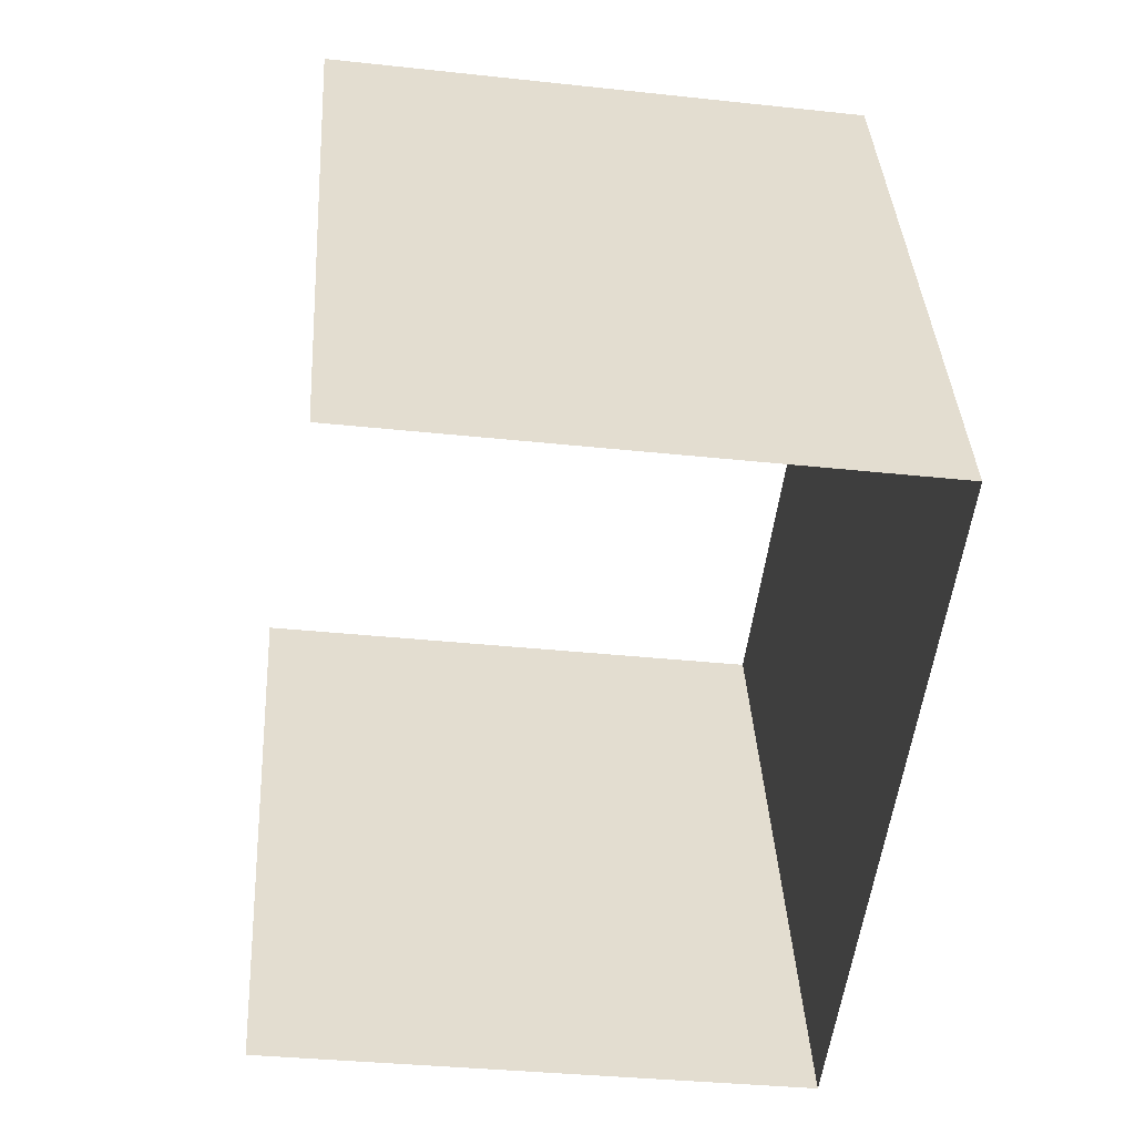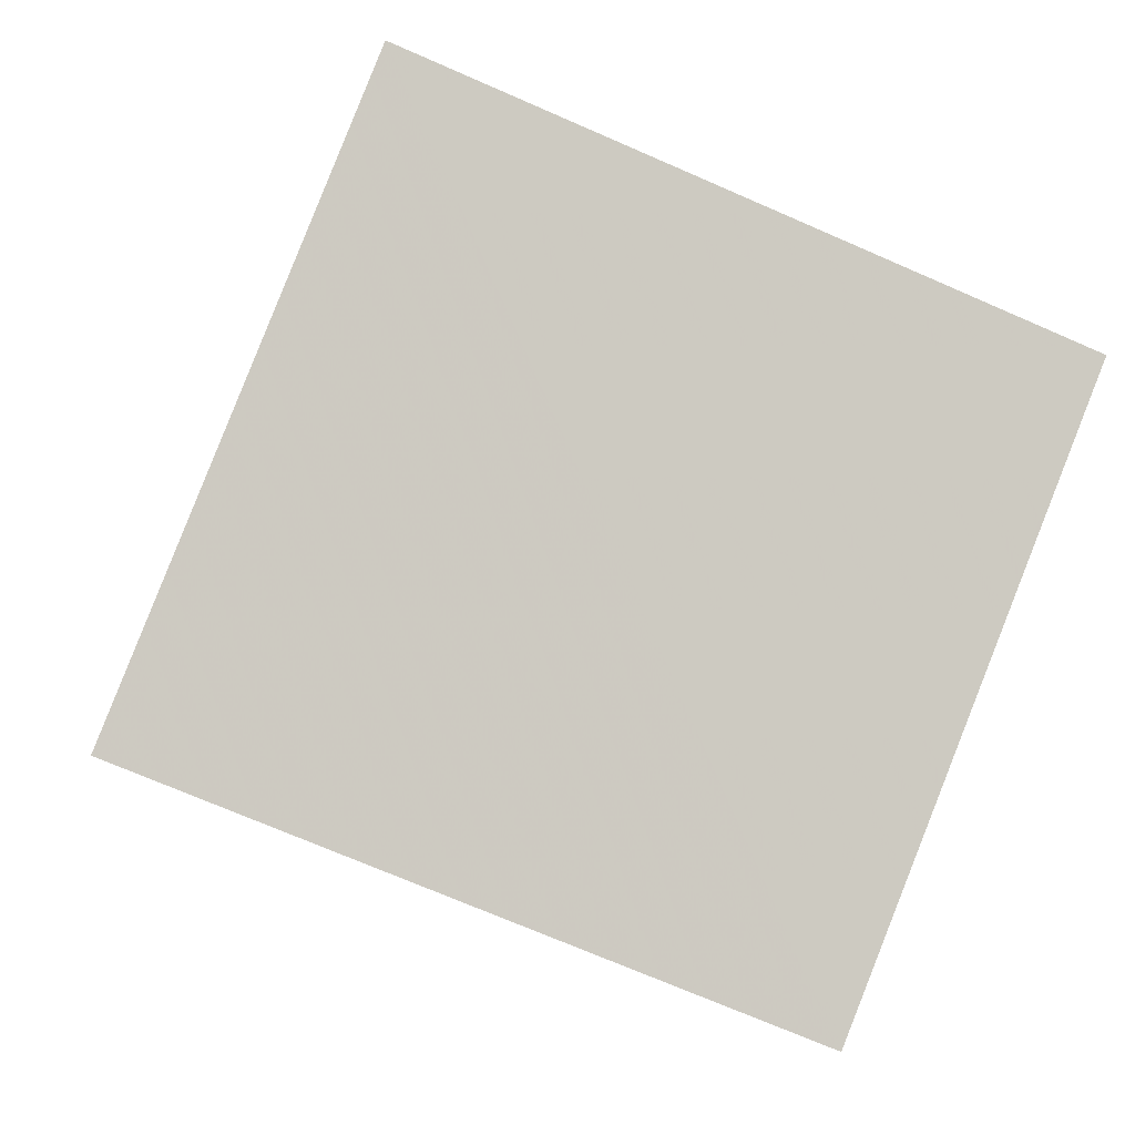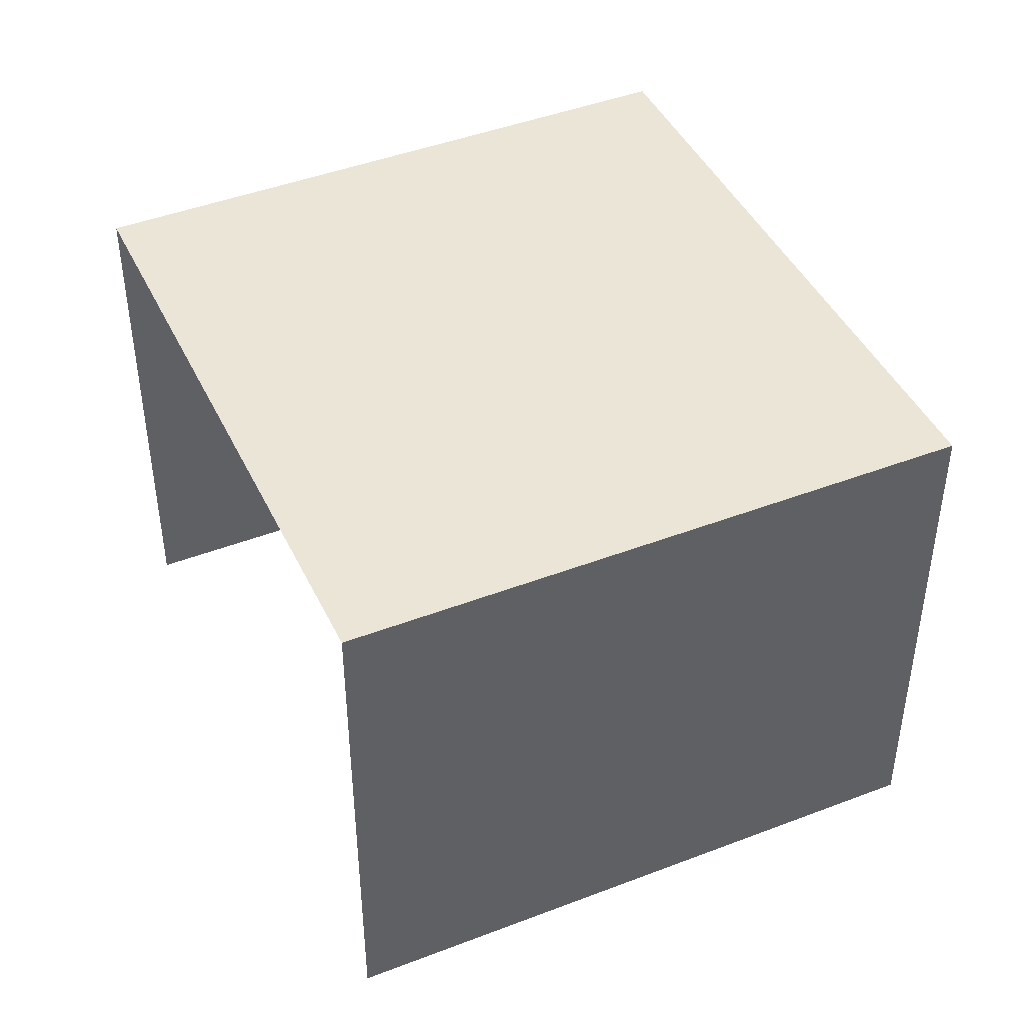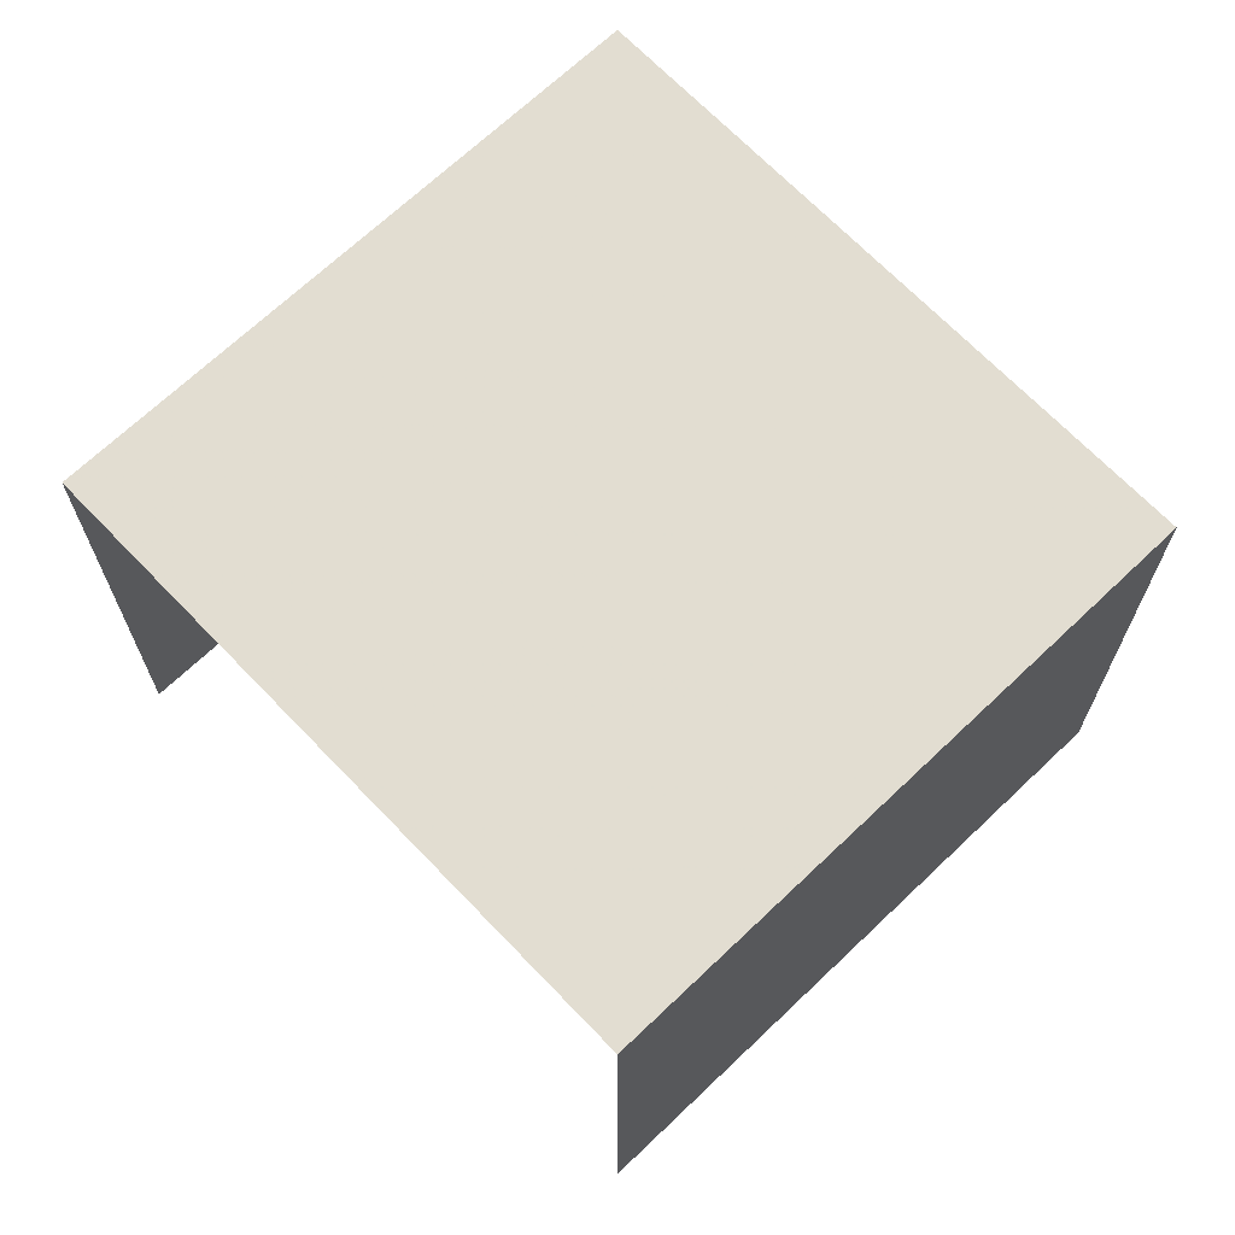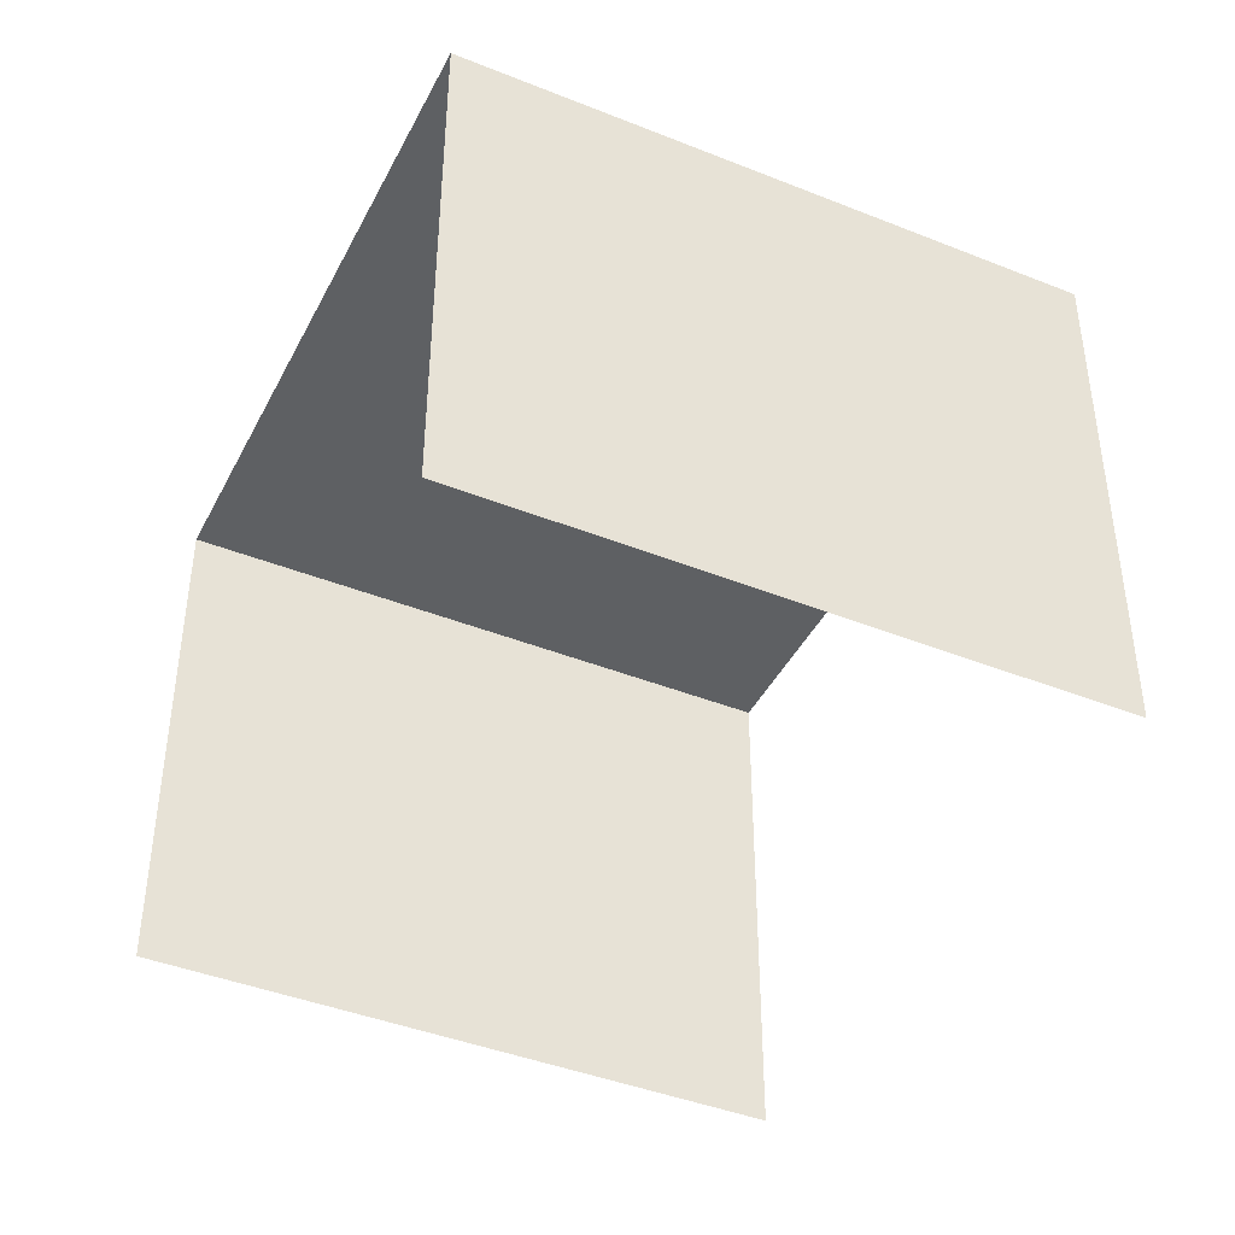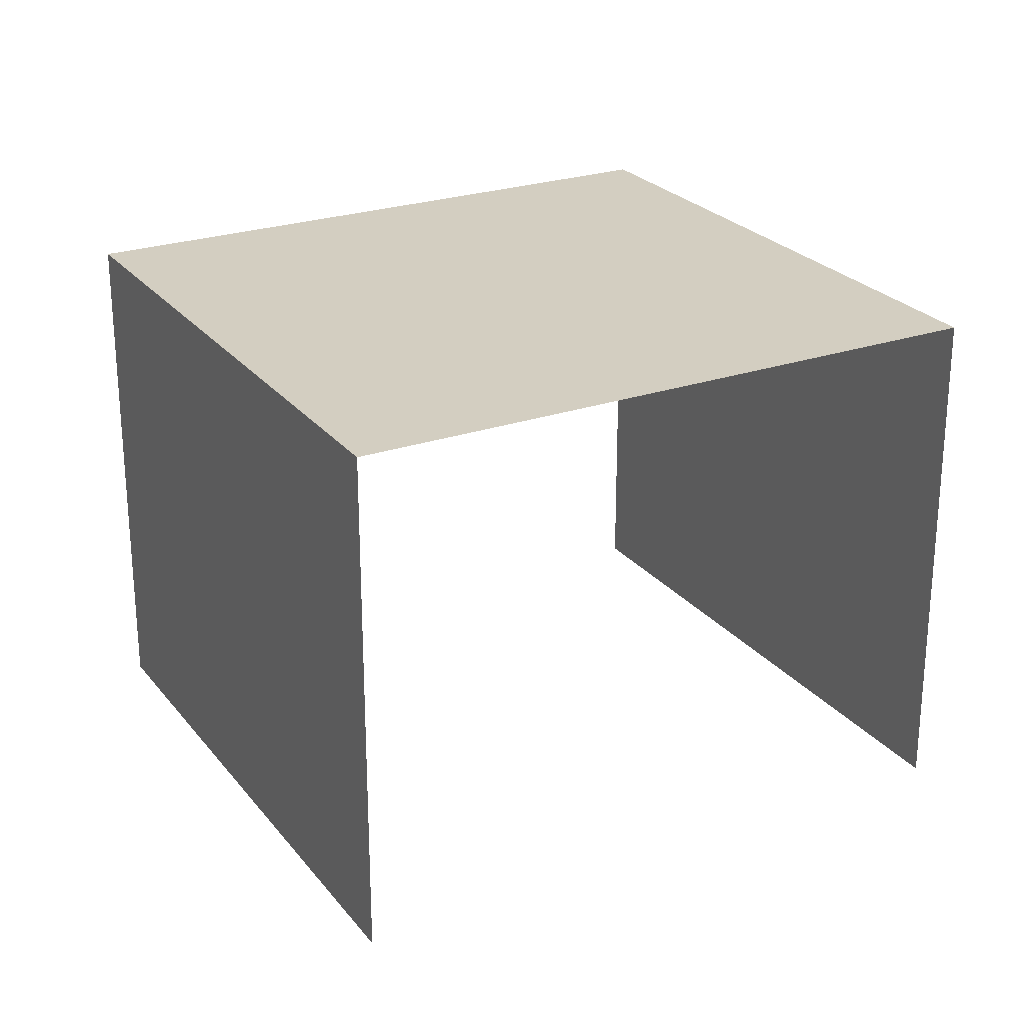
<metadata>
{"format":"obj","ext":"obj","renderer":"f3d","projection":"perspective","resolution":1024,"background":"white","views":[{"elev":-33.1,"azim":-98.6,"up":"+Y"},{"elev":-3.3,"azim":-9.1,"up":"+Y"},{"elev":44.2,"azim":-136.0,"up":"+Z"},{"elev":68.6,"azim":-155.6,"up":"+Z"},{"elev":-42.4,"azim":-137.2,"up":"+Z"},{"elev":25.1,"azim":-50.8,"up":"+Z"}]}
</metadata>
<code>
v -2.234e+05 -1.28e+05 15.83
v -2.234e+05 -1.28e+05 15.83
v -2.234e+05 -1.28e+05 15.83
v -2.234e+05 -1.28e+05 15.83
v -2.234e+05 -1.28e+05 19.67
v -2.234e+05 -1.28e+05 19.67
v -2.234e+05 -1.28e+05 19.67
v -2.234e+05 -1.28e+05 19.67
f 1 2 3
f 4 1 3
f 6 4 3
f 7 6 3
f 5 2 1
f 5 8 2
f 5 6 7
f 8 5 7
f 8 3 2
f 8 7 3
f 6 1 4
f 6 5 1

</code>
